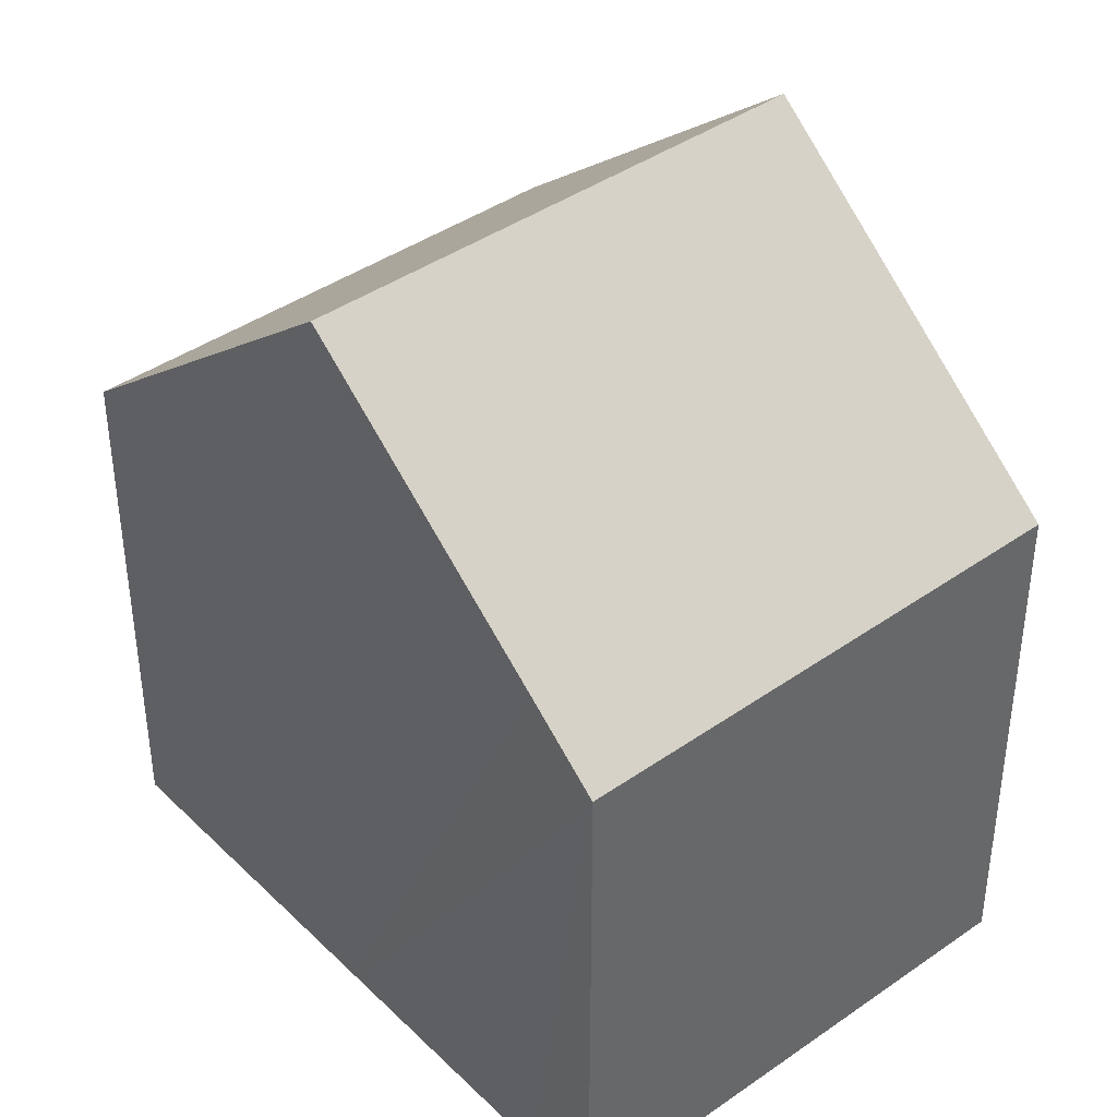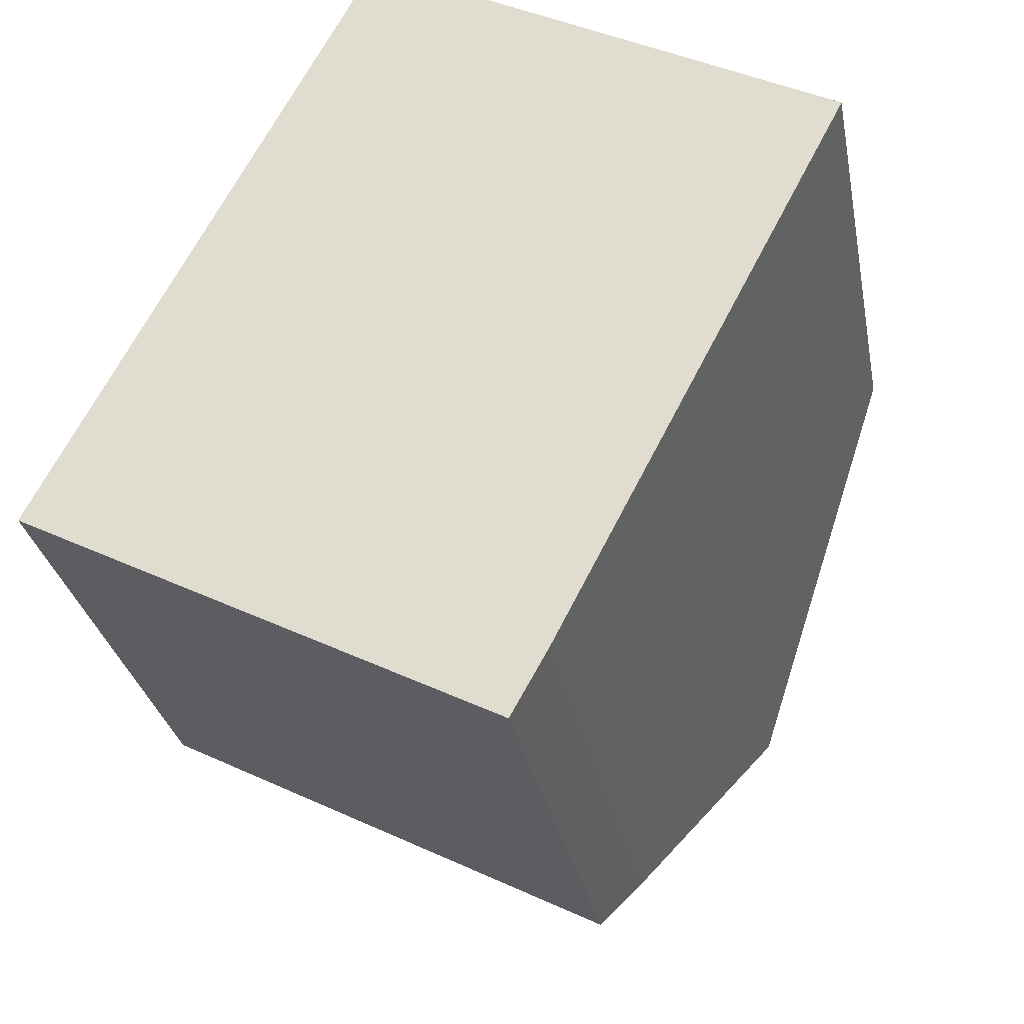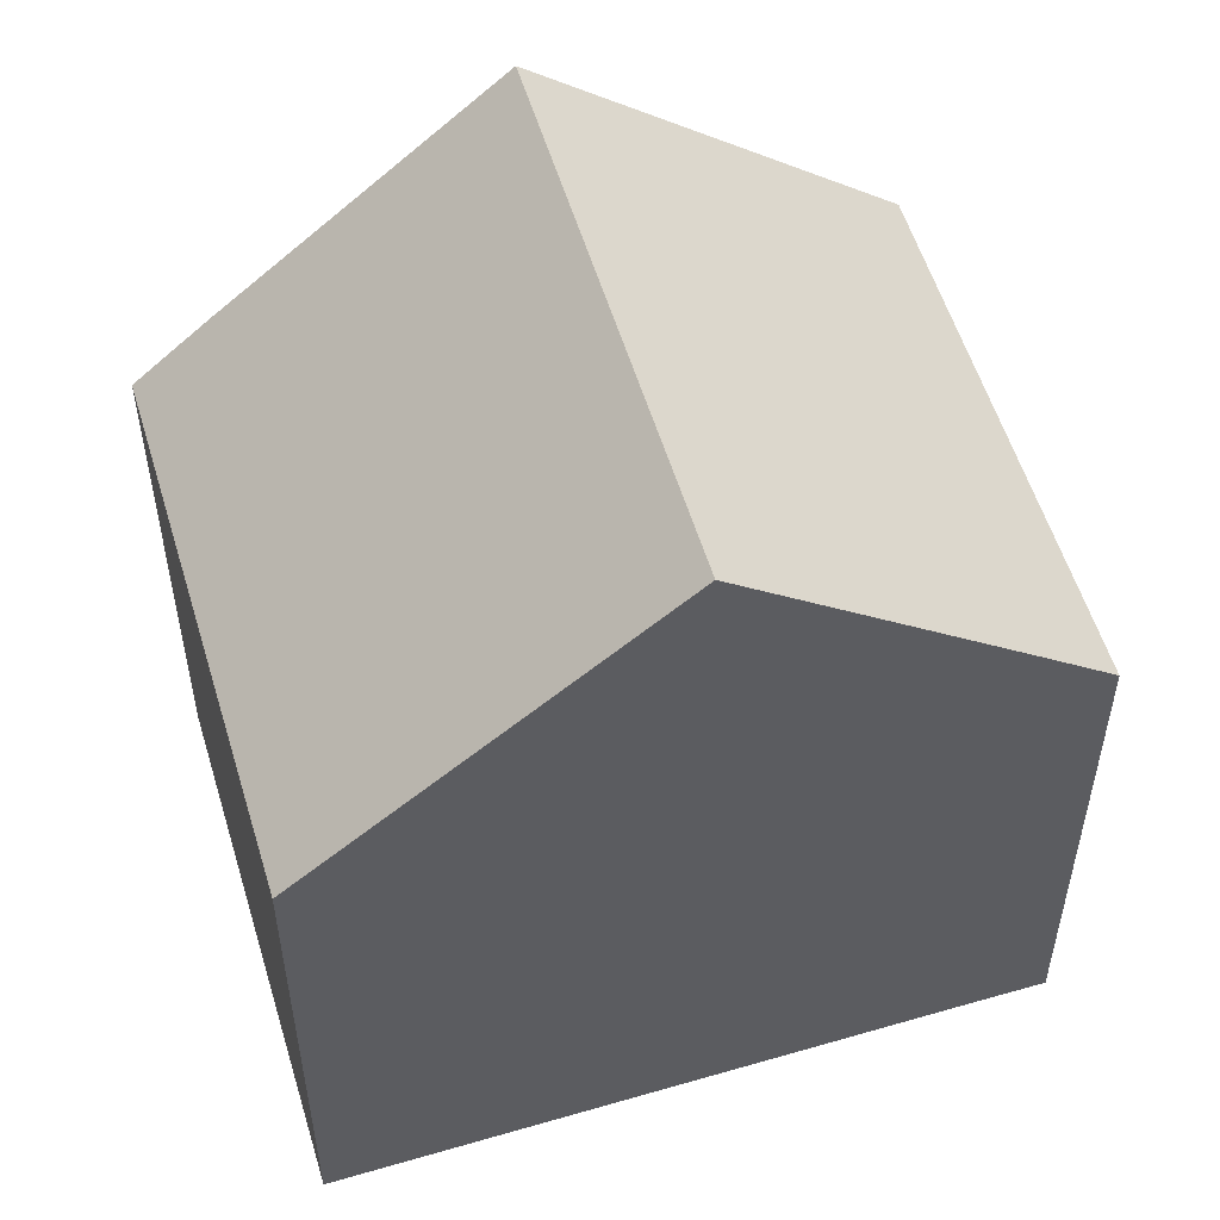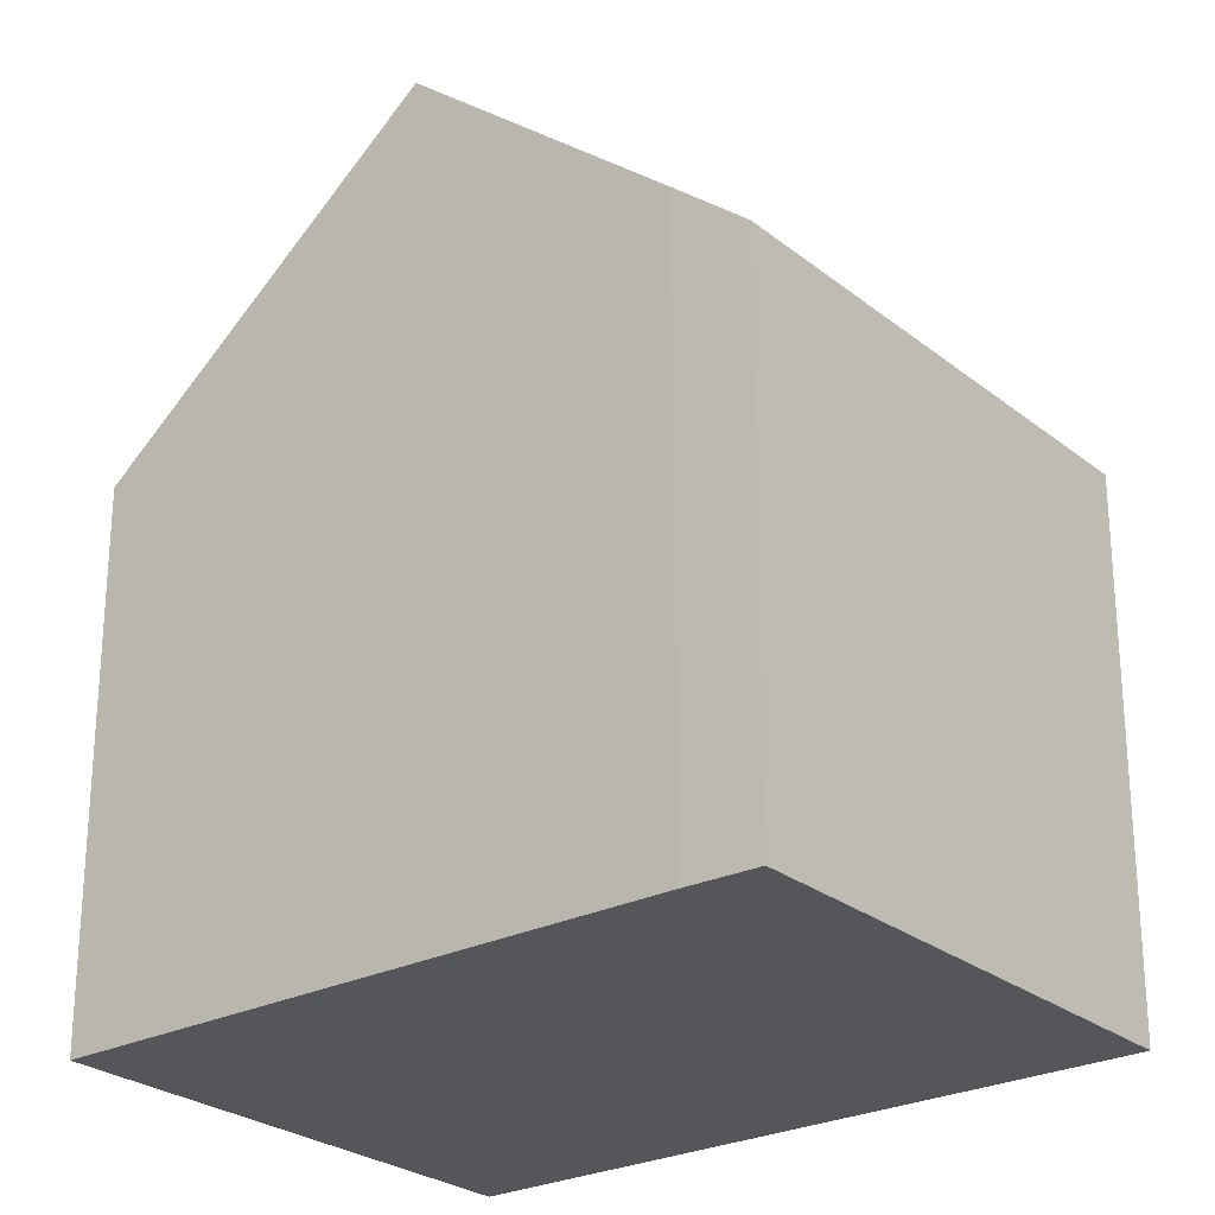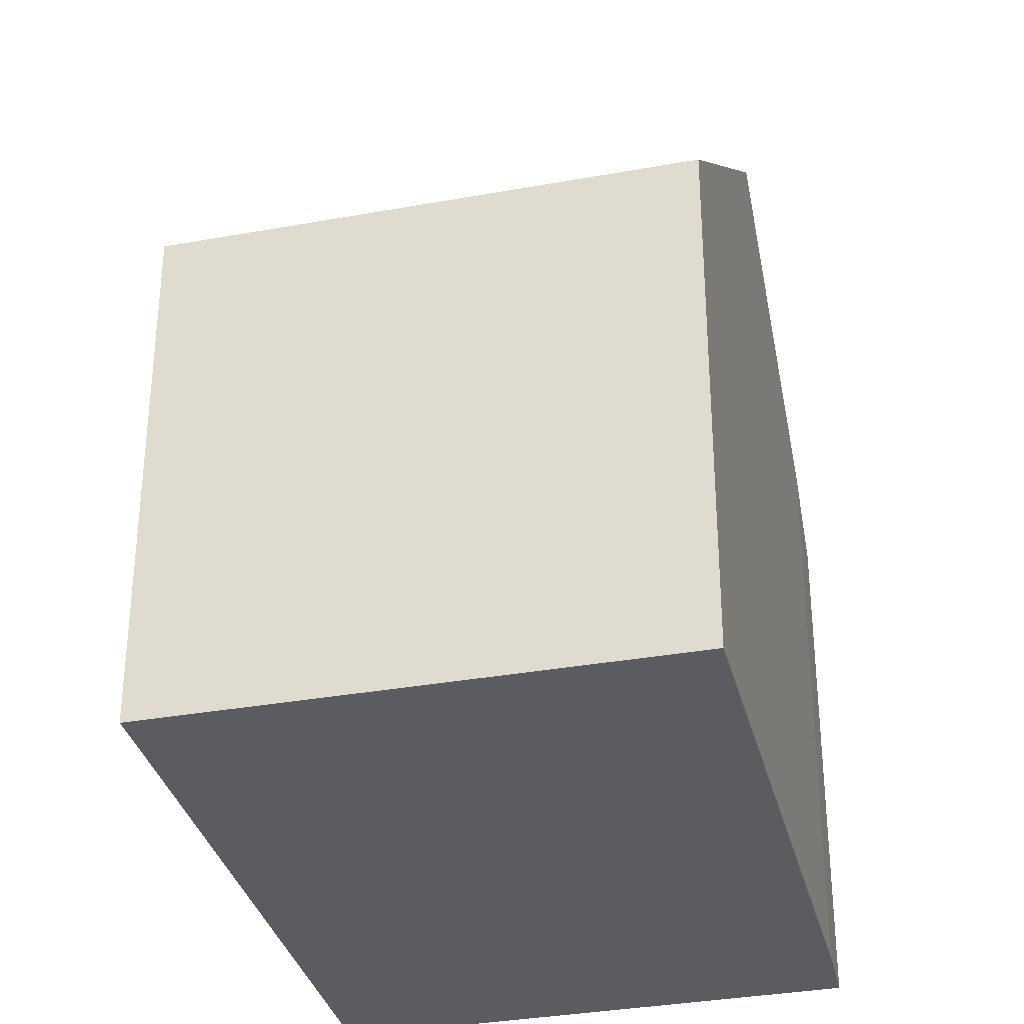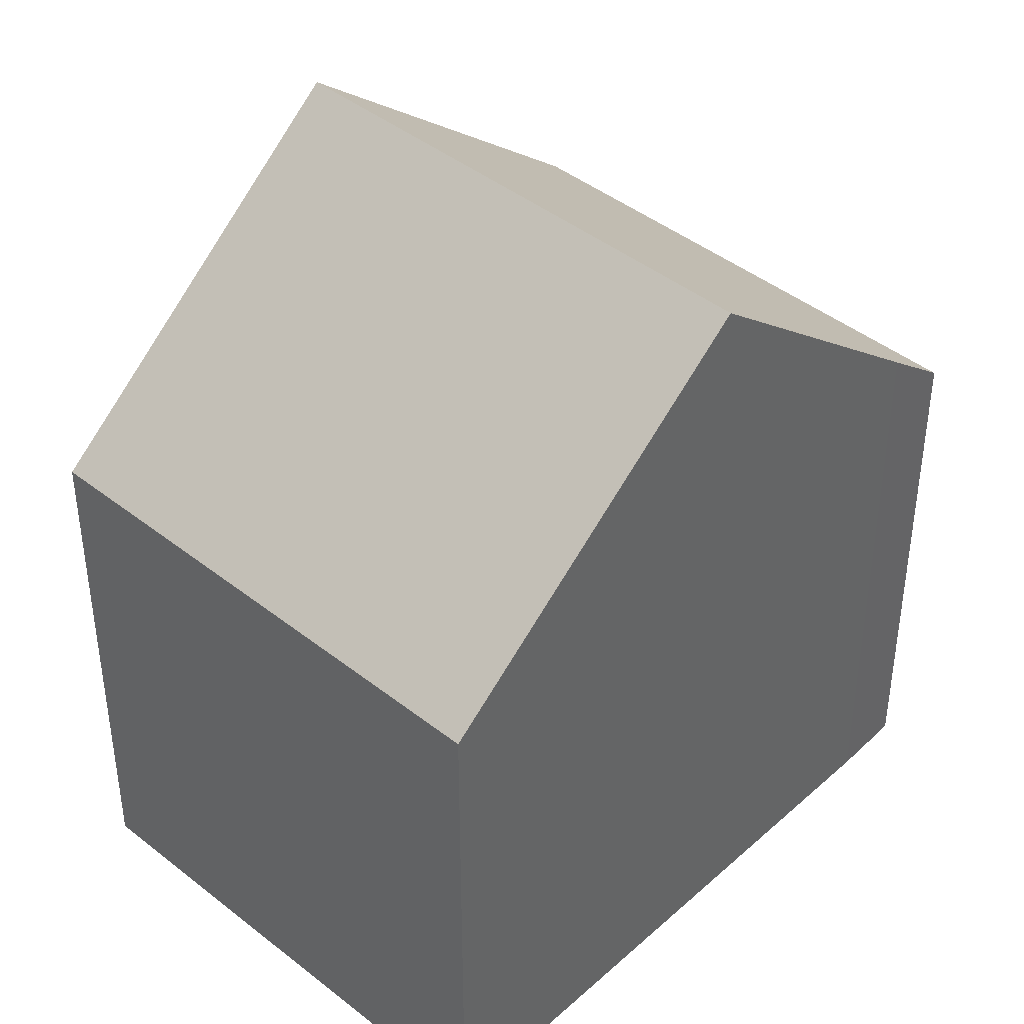
<metadata>
{"format":"obj","ext":"obj","renderer":"f3d","projection":"perspective","resolution":1024,"background":"white","views":[{"elev":41.4,"azim":-12.9,"up":"+Y"},{"elev":-29.0,"azim":10.4,"up":"+Z"},{"elev":55.6,"azim":-79.4,"up":"+Y"},{"elev":-26.0,"azim":156.1,"up":"+Y"},{"elev":-33.9,"azim":41.2,"up":"+Y"},{"elev":42.7,"azim":70.7,"up":"+Y"}]}
</metadata>
<code>
v  8.408 10.8 0.921
v  4.485 7.043 8.204
v  10.55 7.06 5.05
v  2.17 10.8 4.138
v  3.877 7.844 7.395
v  4.337 7.042 8.281
v  6.711 7.841 -2.345
v  6.228 7.045 -3.212
v  1.723 7.044 -0.889
v  0 7.045 4.314e-16
v  4.337 -5.071e-16 8.281
v  10.55 -3.092e-16 5.05
v  4.485 -5.023e-16 8.204
v  6.711 1.436e-16 -2.345
v  8.408 -5.64e-17 0.921
v  6.228 1.967e-16 -3.212
v  0 0 0
v  1.723 5.444e-17 -0.889
v  2.17 -2.534e-16 4.138
v  3.877 -4.528e-16 7.395
g defaultobject
f 1 2 3
f 2 1 4
f 2 4 5
f 2 5 6
f 7 4 1
f 4 7 8
f 4 8 9
f 4 9 10
f 11 2 6
f 2 11 3
f 3 11 12
f 12 11 13
f 3 7 1
f 7 3 12
f 7 12 14
f 14 12 15
f 14 8 7
f 8 14 16
f 16 9 8
f 9 16 10
f 10 16 17
f 17 16 18
f 17 4 10
f 4 17 5
f 5 17 19
f 5 19 6
f 6 19 20
f 6 20 11
f 14 18 16
f 18 14 15
f 18 15 12
f 18 12 17
f 17 12 13
f 17 13 19
f 19 13 20
f 20 13 11

</code>
